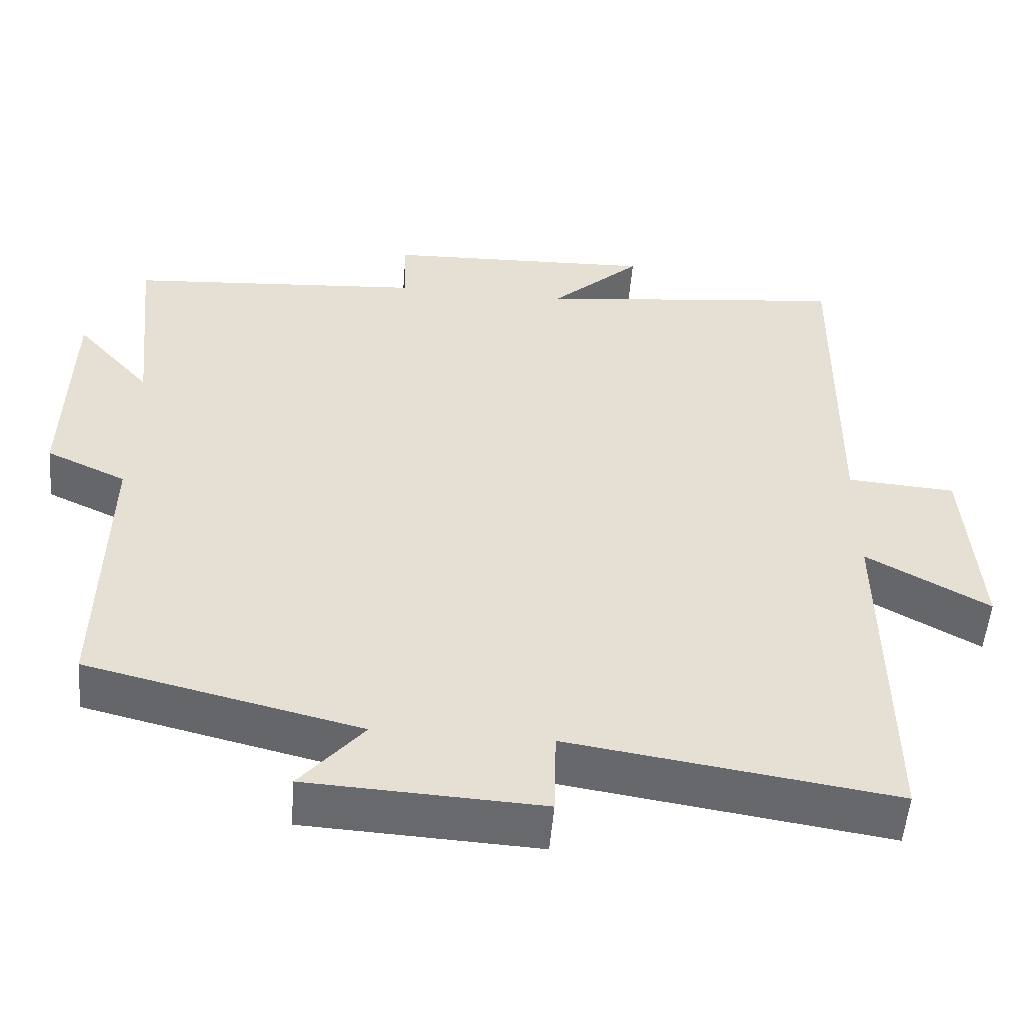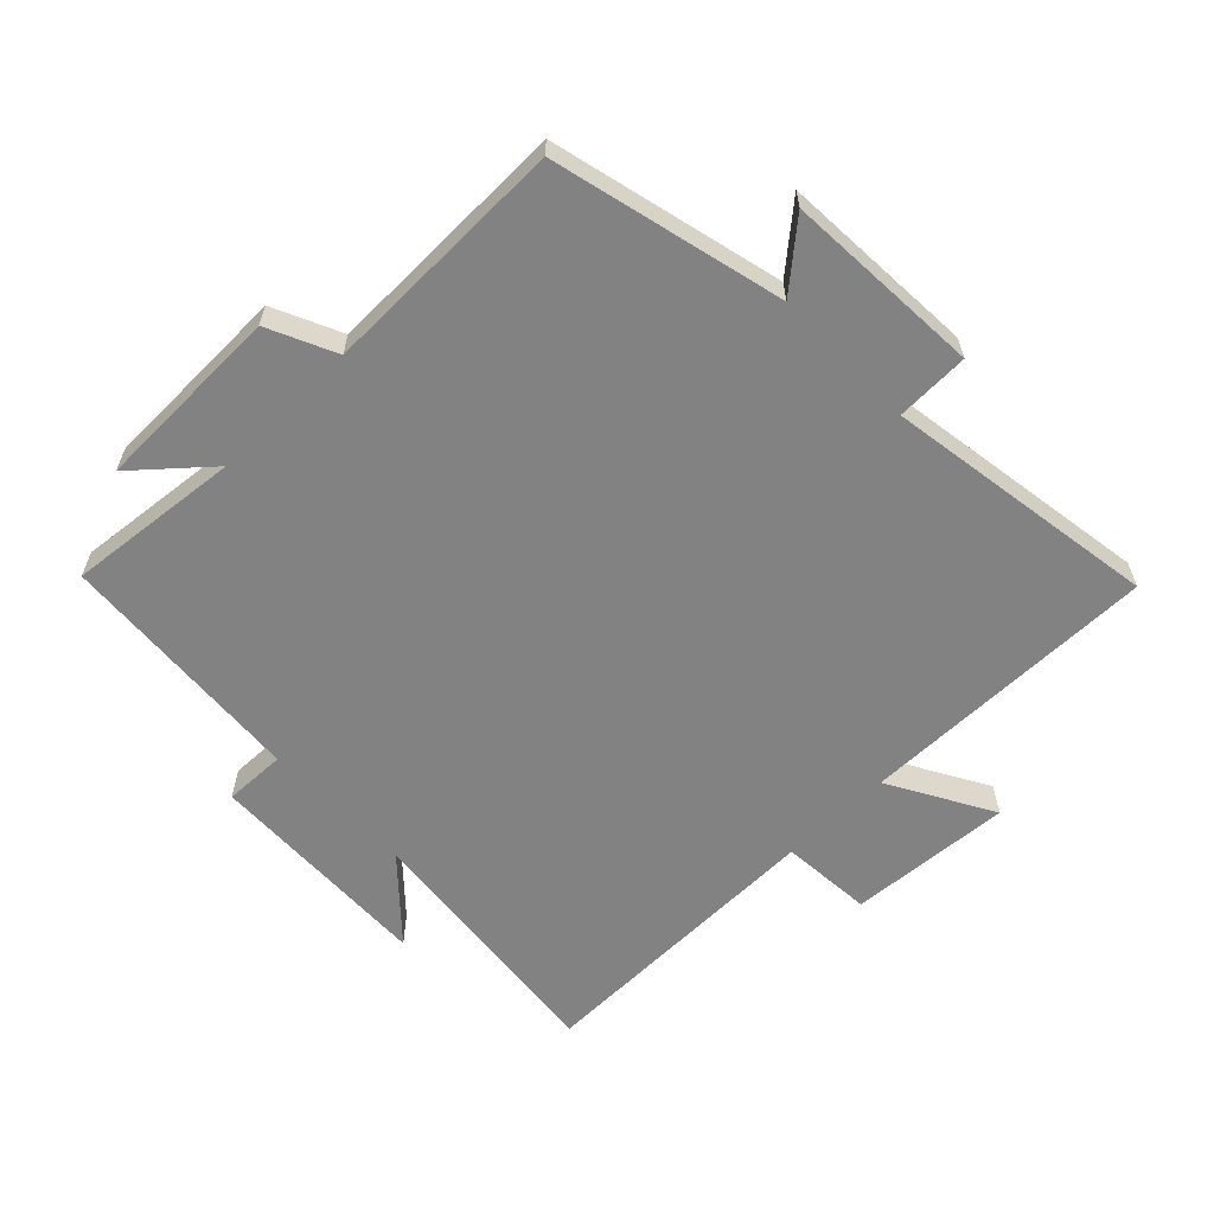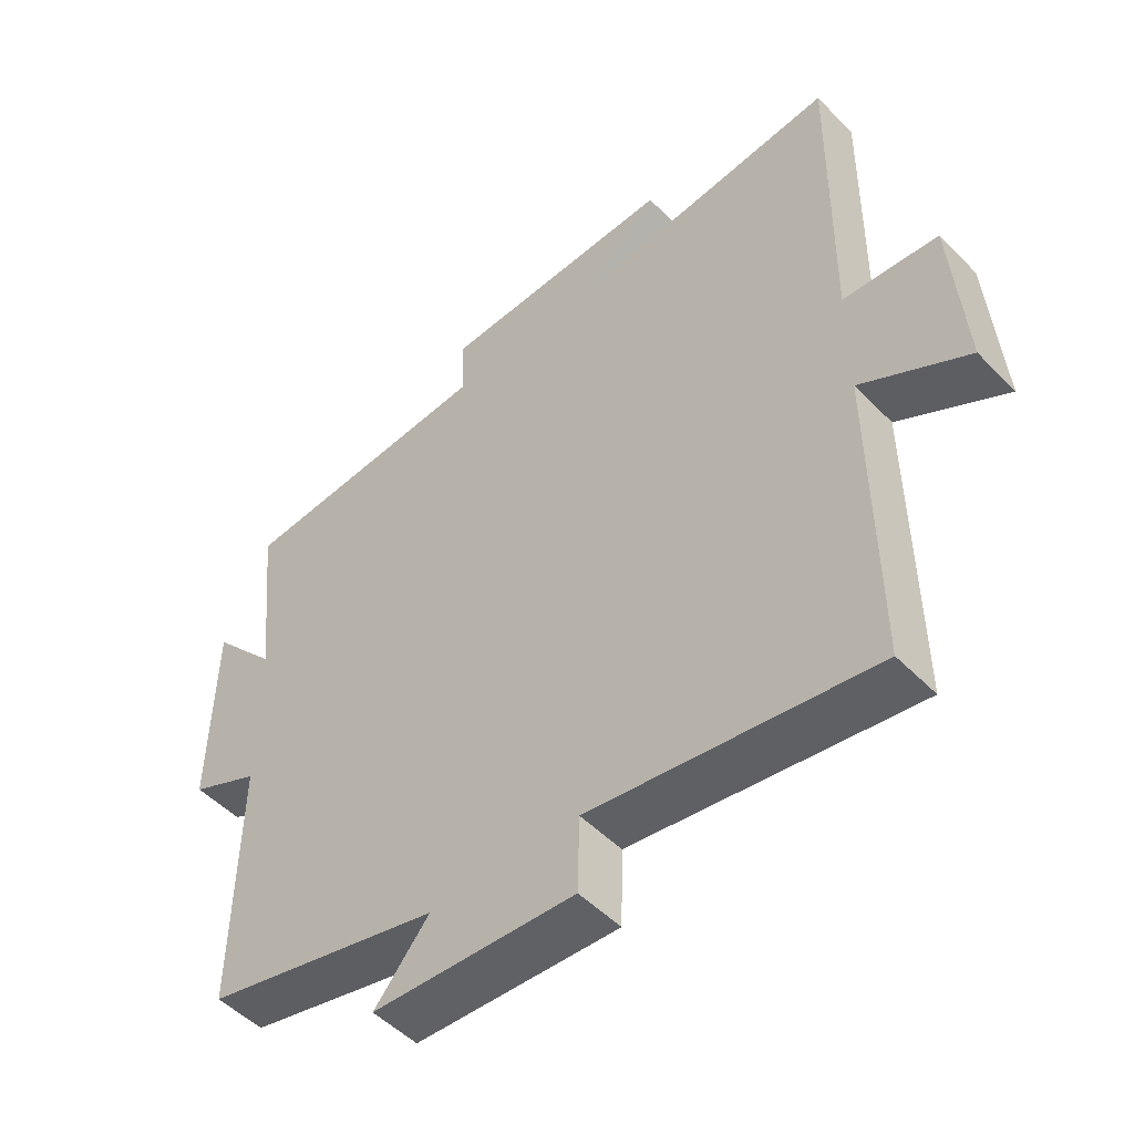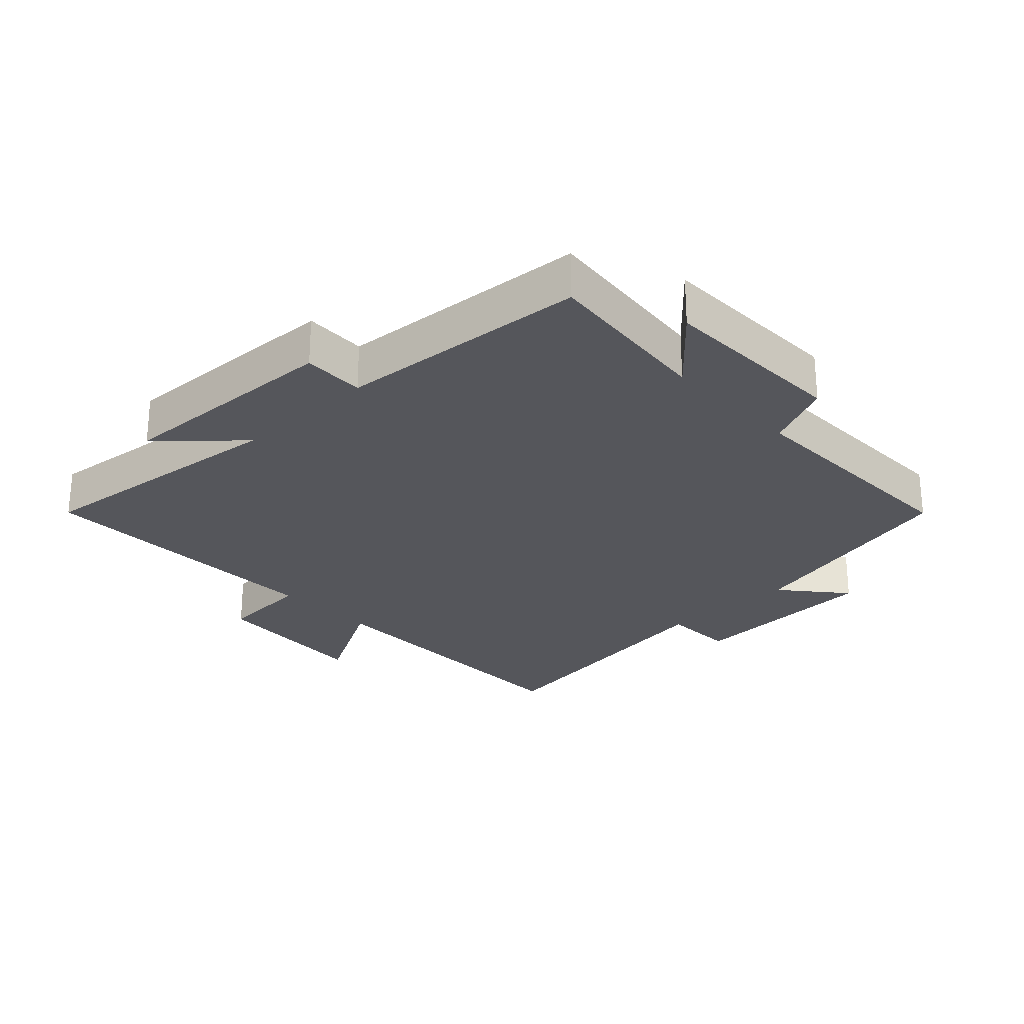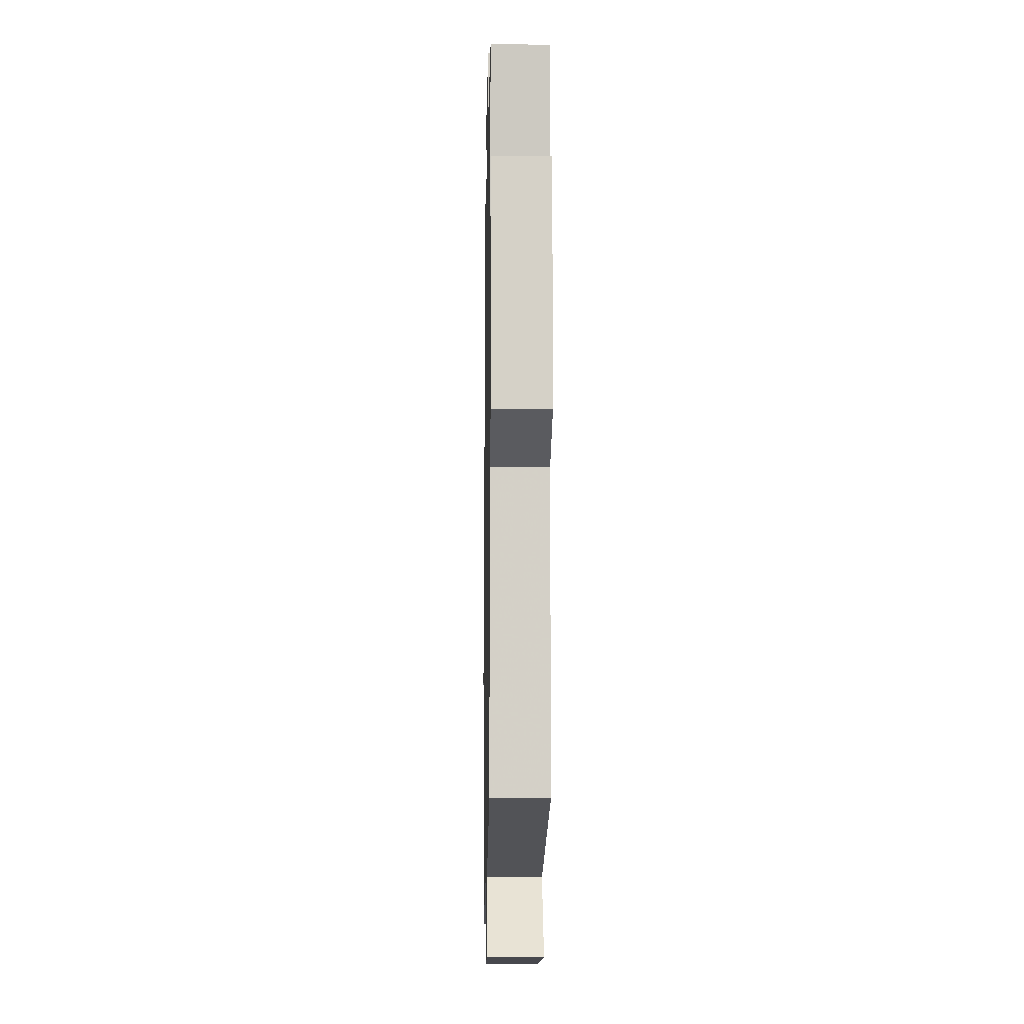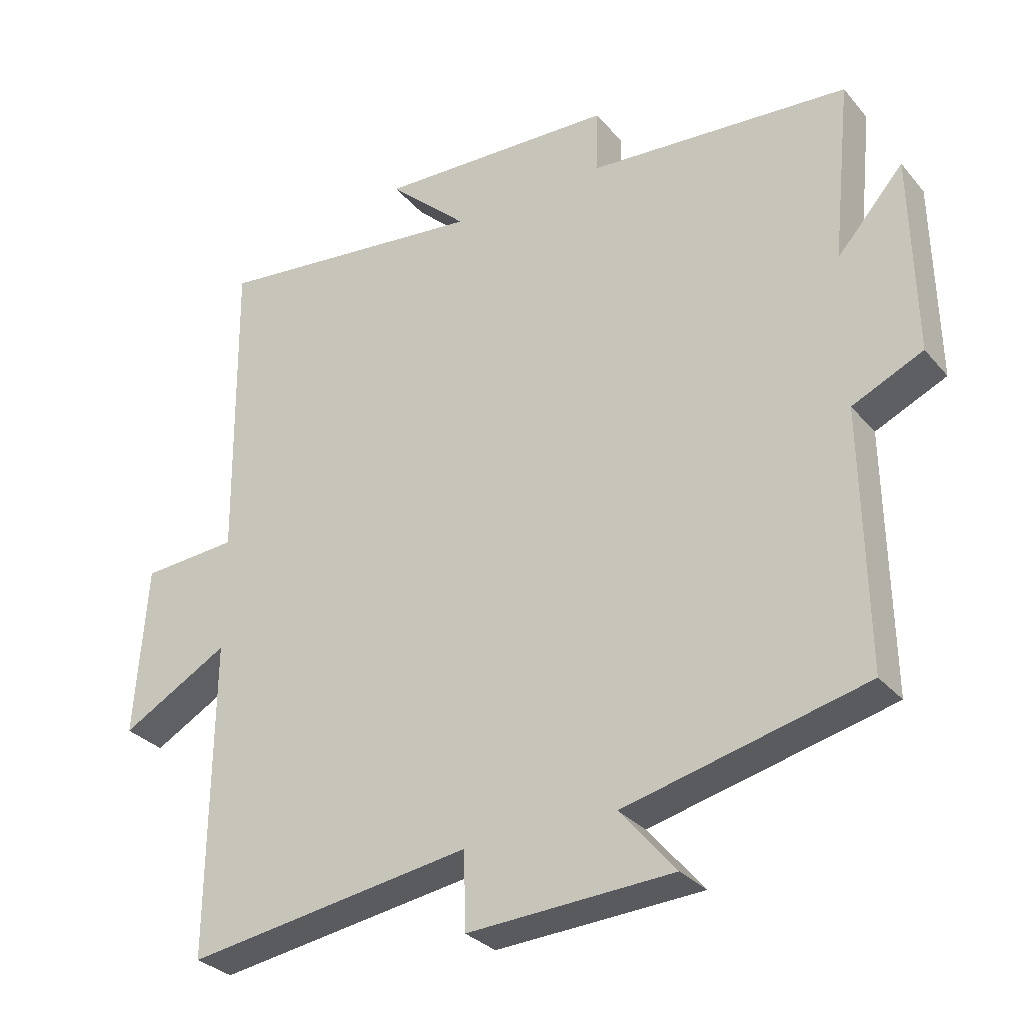
<metadata>
{"format":"obj","ext":"obj","renderer":"f3d","projection":"perspective","resolution":1024,"background":"white","views":[{"elev":-52.9,"azim":175.3,"up":"+Z"},{"elev":-60.9,"azim":134.3,"up":"+Y"},{"elev":-50.6,"azim":-137.7,"up":"+Z"},{"elev":-26.2,"azim":43.4,"up":"+Y"},{"elev":-8.9,"azim":89.0,"up":"+Z"},{"elev":-30.4,"azim":32.5,"up":"+Z"}]}
</metadata>
<code>
v 0.506 0.07 -0.414
v 0.148 0.07 -0.5
v 0.231 0.07 -0.598
v -0.075 0.07 -0.614
v -0.078 0.07 -0.5
v -0.504 0.07 -0.564
v -0.5 0.07 -0.096
v -0.661 0.07 -0.186
v -0.643 0.07 0.068
v -0.5 0.07 0.078
v -0.506 0.07 0.546
v -0.096 0.07 0.5
v -0.215 0.07 0.61
v 0.141 0.07 0.596
v 0.138 0.07 0.5
v 0.528 0.07 0.47
v 0.5 0.07 0.2
v 0.599 0.07 0.312
v 0.605 0.07 0.016
v 0.5 0.07 -0.032
v 0.506 0 -0.414
v 0.148 0 -0.5
v 0.231 0 -0.598
v -0.075 0 -0.614
v -0.078 0 -0.5
v -0.504 0 -0.564
v -0.5 0 -0.096
v -0.661 0 -0.186
v -0.643 0 0.068
v -0.5 0 0.078
v -0.506 0 0.546
v -0.096 0 0.5
v -0.215 0 0.61
v 0.141 0 0.596
v 0.138 0 0.5
v 0.528 0 0.47
v 0.5 0 0.2
v 0.599 0 0.312
v 0.605 0 0.016
v 0.5 0 -0.032
f 17 18 19 20
f 15 16 17
f 15 17 20
f 12 13 14 15
f 20 1 2
f 15 20 2
f 12 15 2
f 10 11 12 2
f 7 8 9 10
f 5 6 7
f 10 2 3
f 7 10 3
f 5 7 3
f 3 4 5
f 40 39 38 37
f 37 36 35
f 40 37 35
f 35 34 33 32
f 22 21 40
f 22 40 35
f 22 35 32
f 22 32 31 30
f 30 29 28 27
f 27 26 25
f 23 22 30
f 23 30 27
f 23 27 25
f 25 24 23
f 1 21 22 2
f 2 22 23 3
f 3 23 24 4
f 4 24 25 5
f 5 25 26 6
f 6 26 27 7
f 7 27 28 8
f 8 28 29 9
f 9 29 30 10
f 10 30 31 11
f 11 31 32 12
f 12 32 33 13
f 13 33 34 14
f 14 34 35 15
f 15 35 36 16
f 16 36 37 17
f 17 37 38 18
f 18 38 39 19
f 19 39 40 20
f 20 40 21 1

</code>
